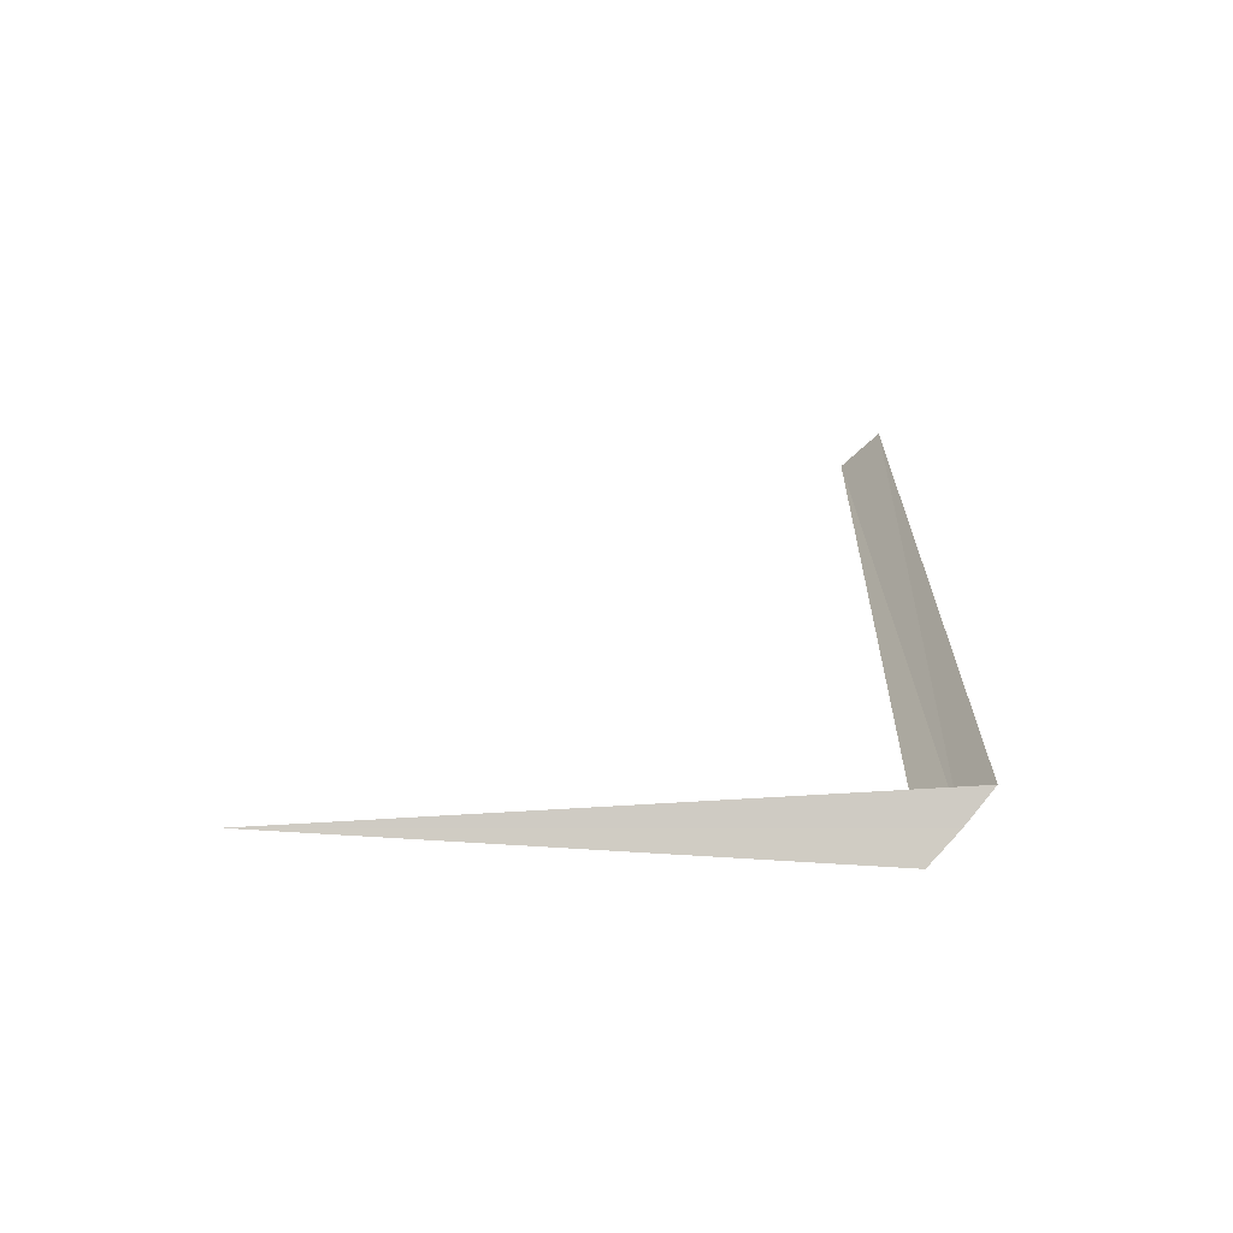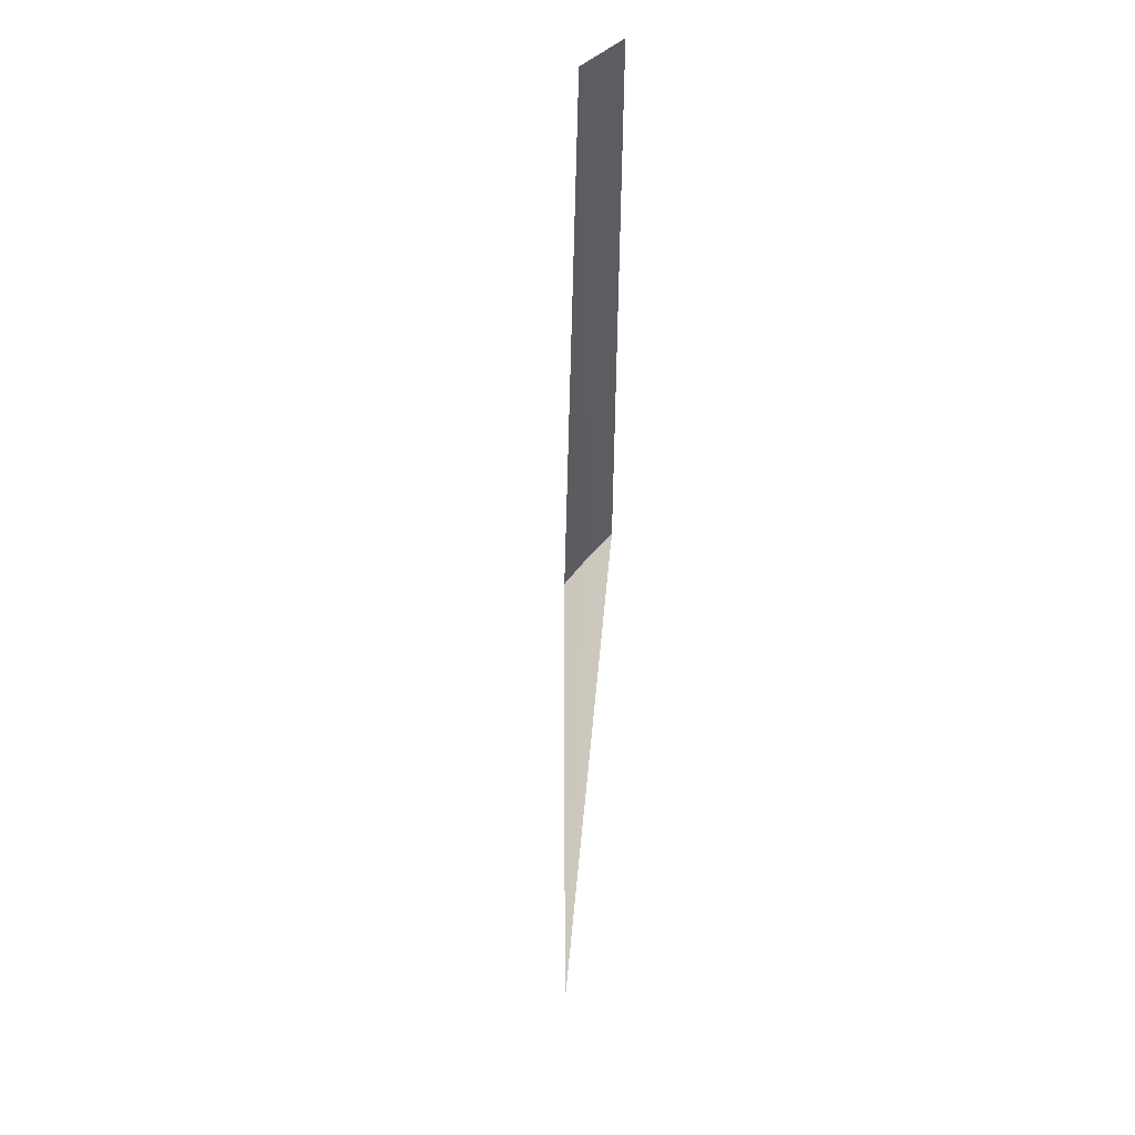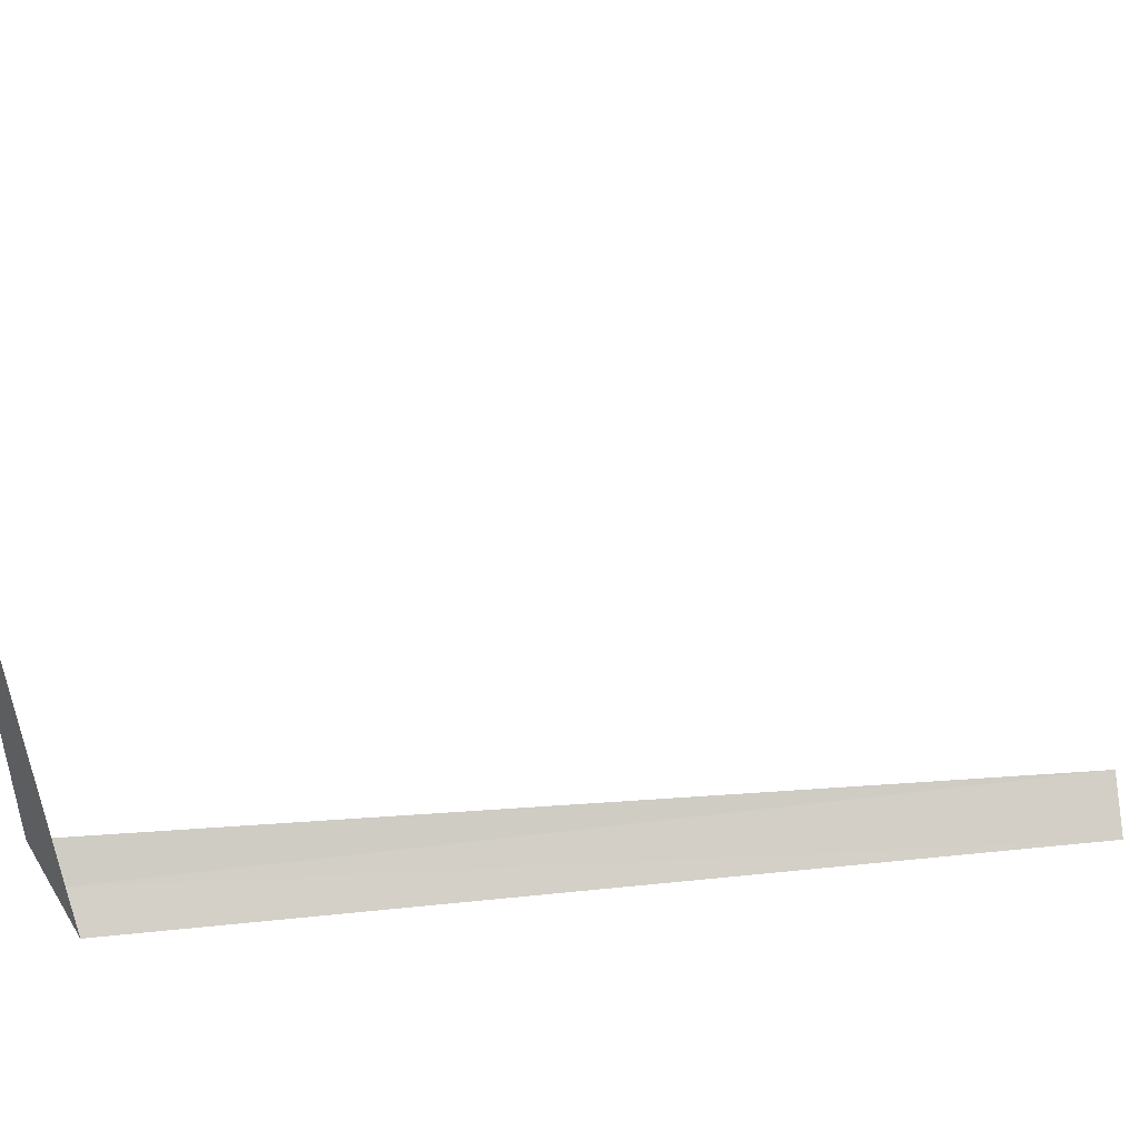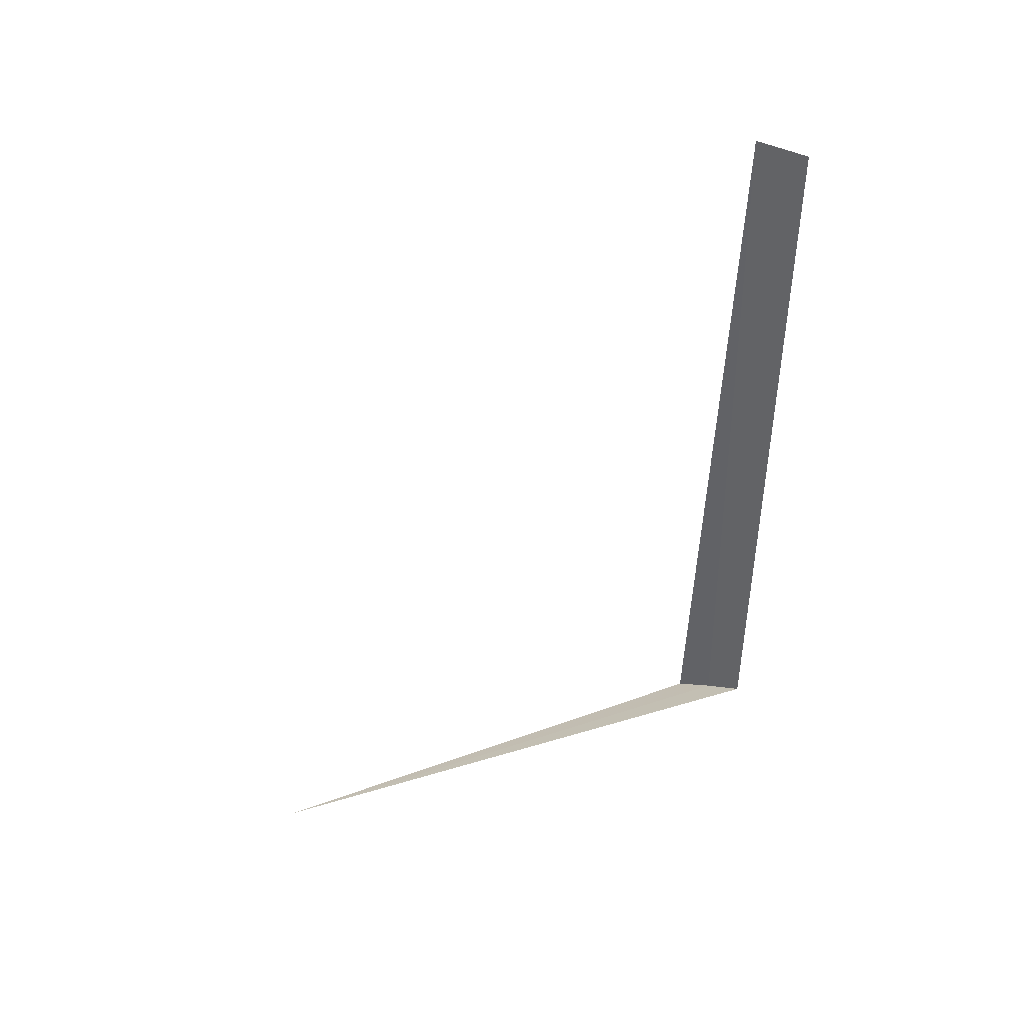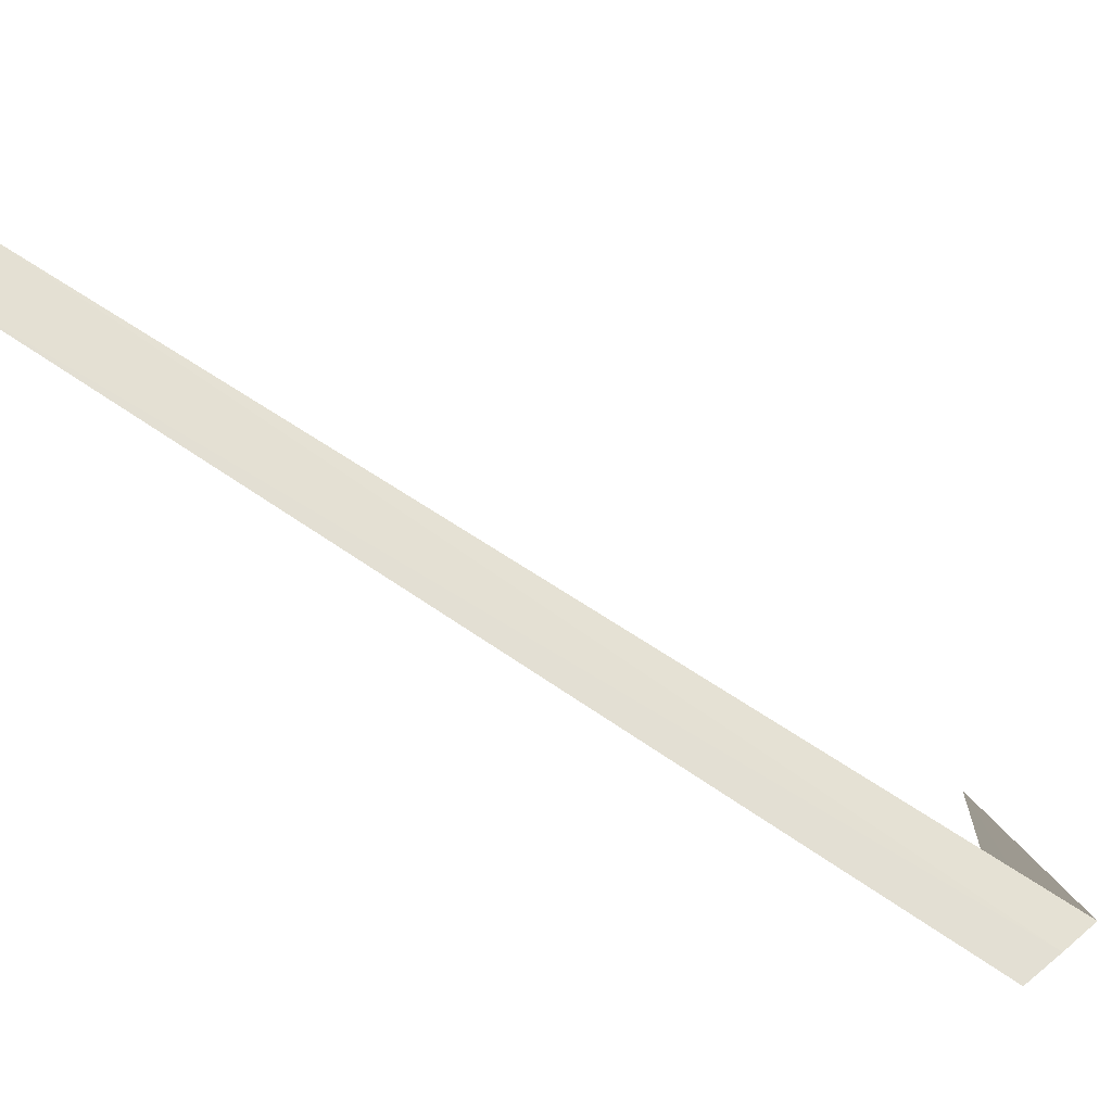
<metadata>
{"format":"obj","ext":"obj","renderer":"f3d","projection":"perspective","resolution":1024,"background":"white","views":[{"elev":-65.9,"azim":-88.7,"up":"+Z"},{"elev":57.7,"azim":-173.3,"up":"+Z"},{"elev":35.3,"azim":-97.7,"up":"+Y"},{"elev":45.9,"azim":-103.8,"up":"+Z"},{"elev":-78.2,"azim":56.7,"up":"+Y"}]}
</metadata>
<code>
v 83.74 168.7 28.35
v 83.85 168.9 28.27
v 83.8 168.8 32
v 83.63 168.6 32
v 83.62 168.6 28.43
v 83.58 171.2 28.16
f 1 3 2
f 1 5 4
f 1 4 3
f 1 6 5
f 1 2 6

</code>
